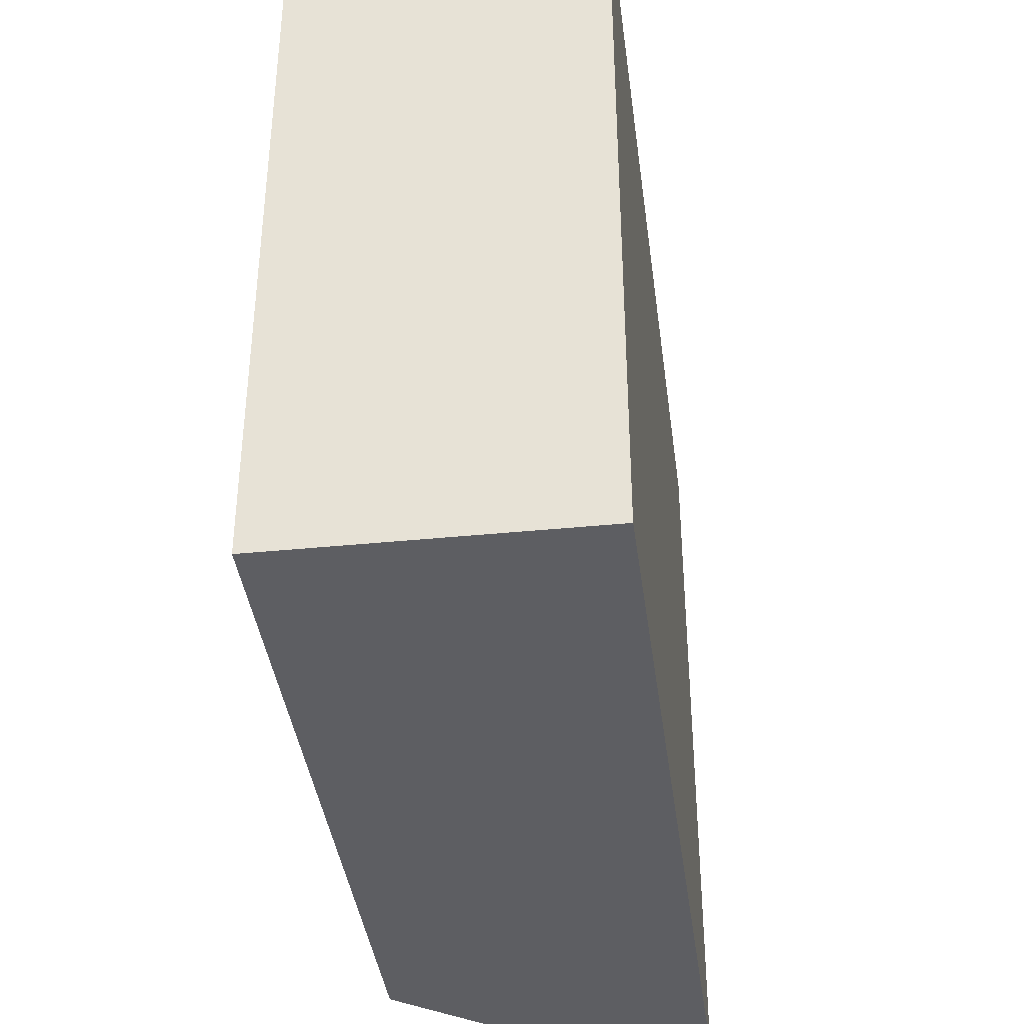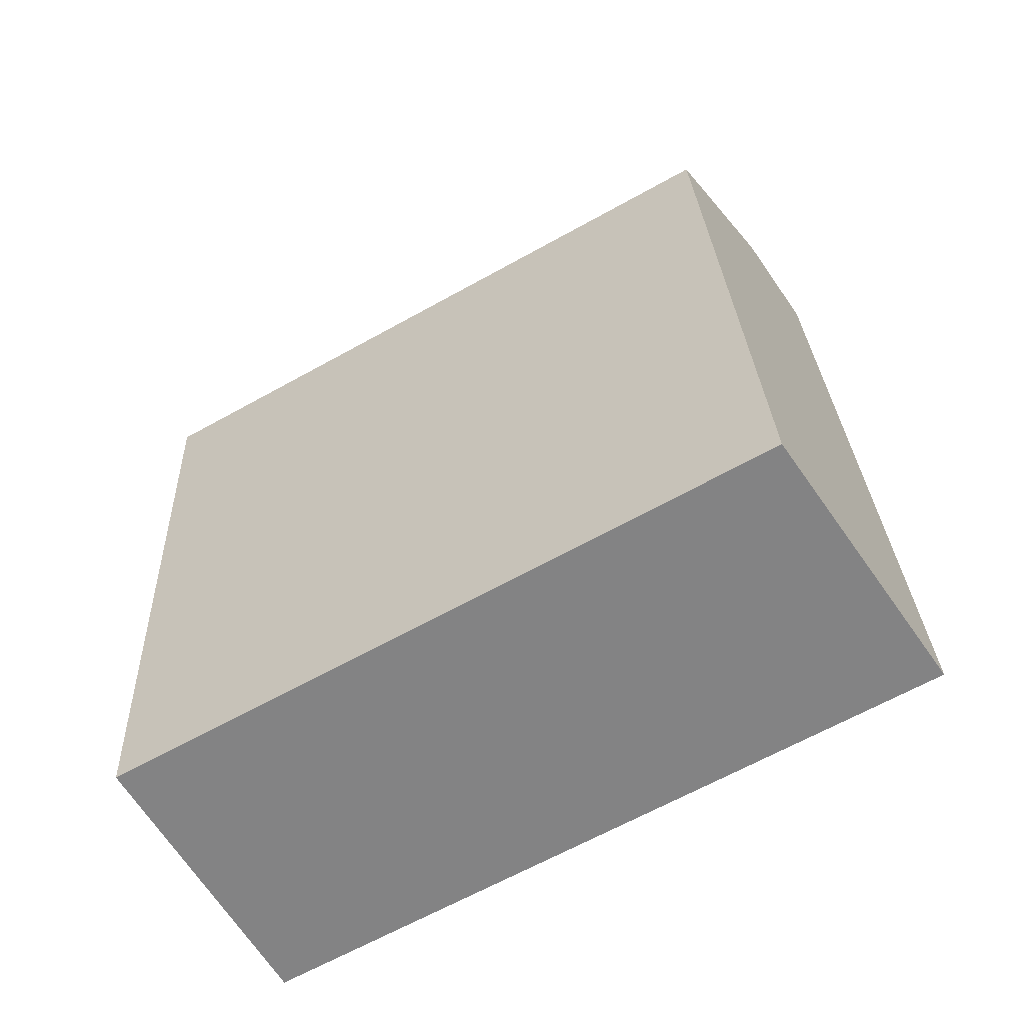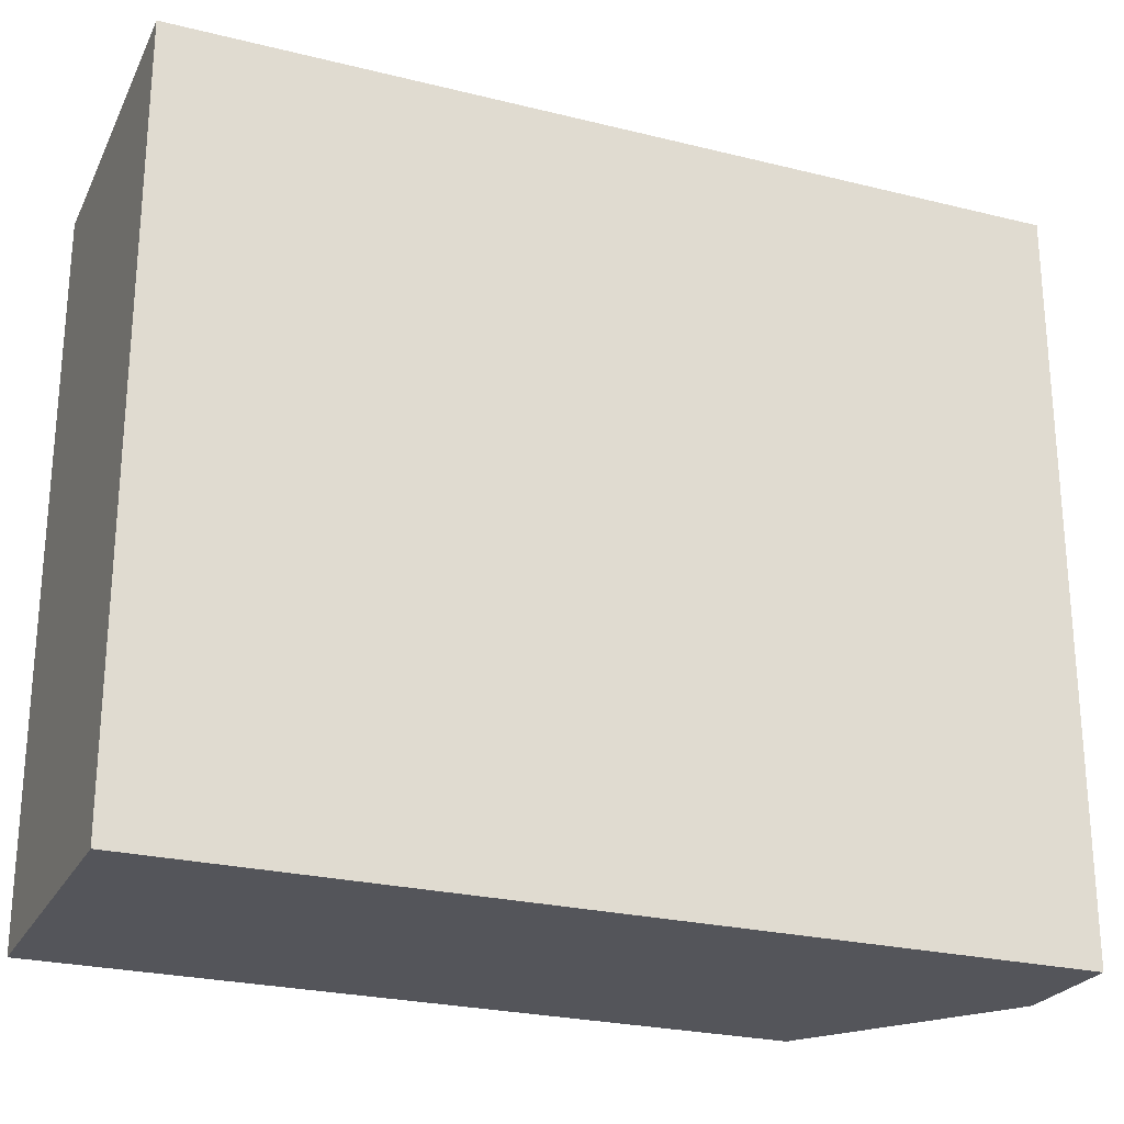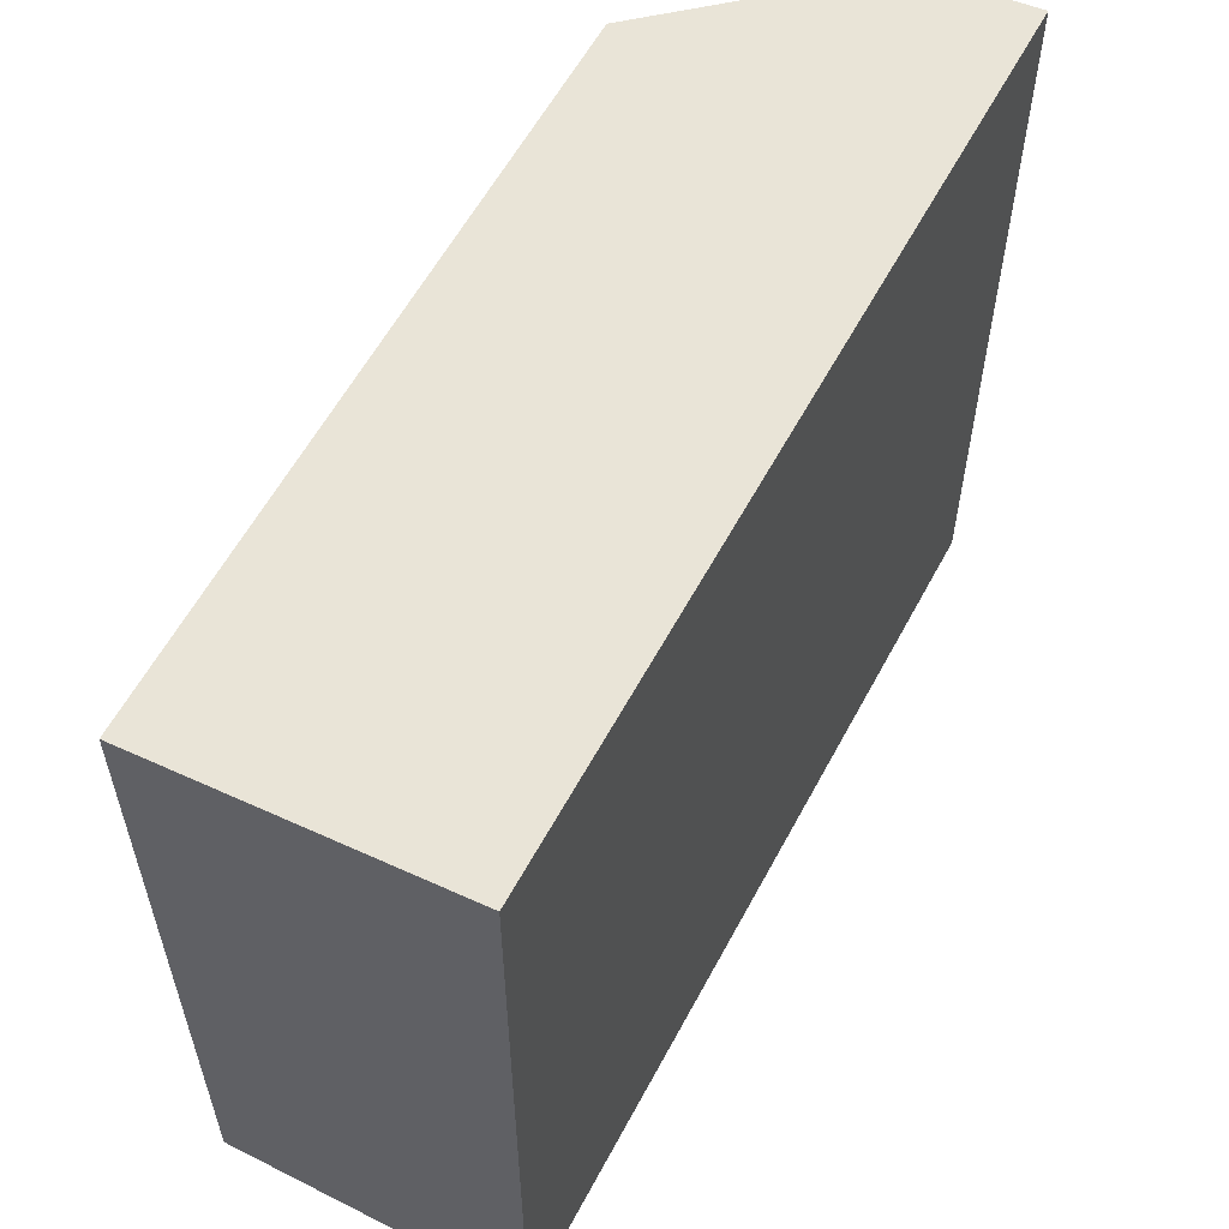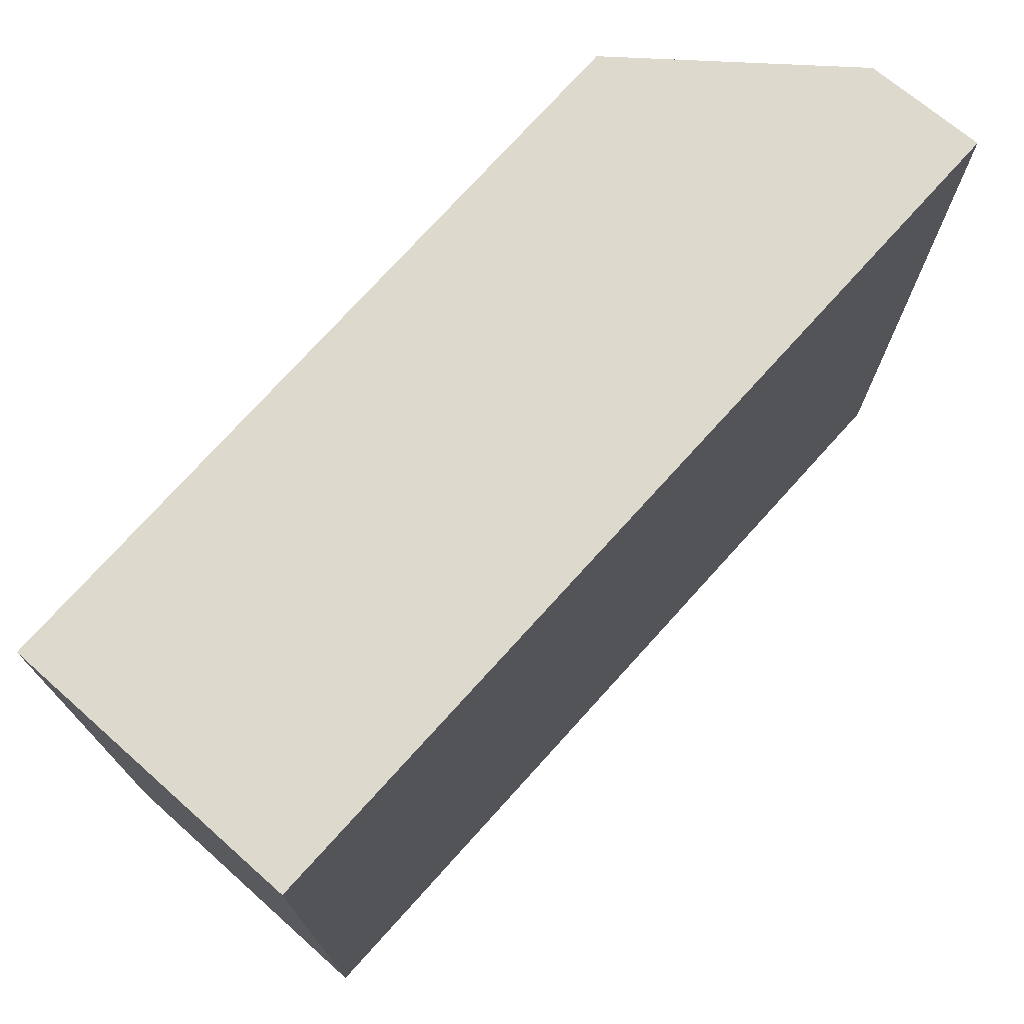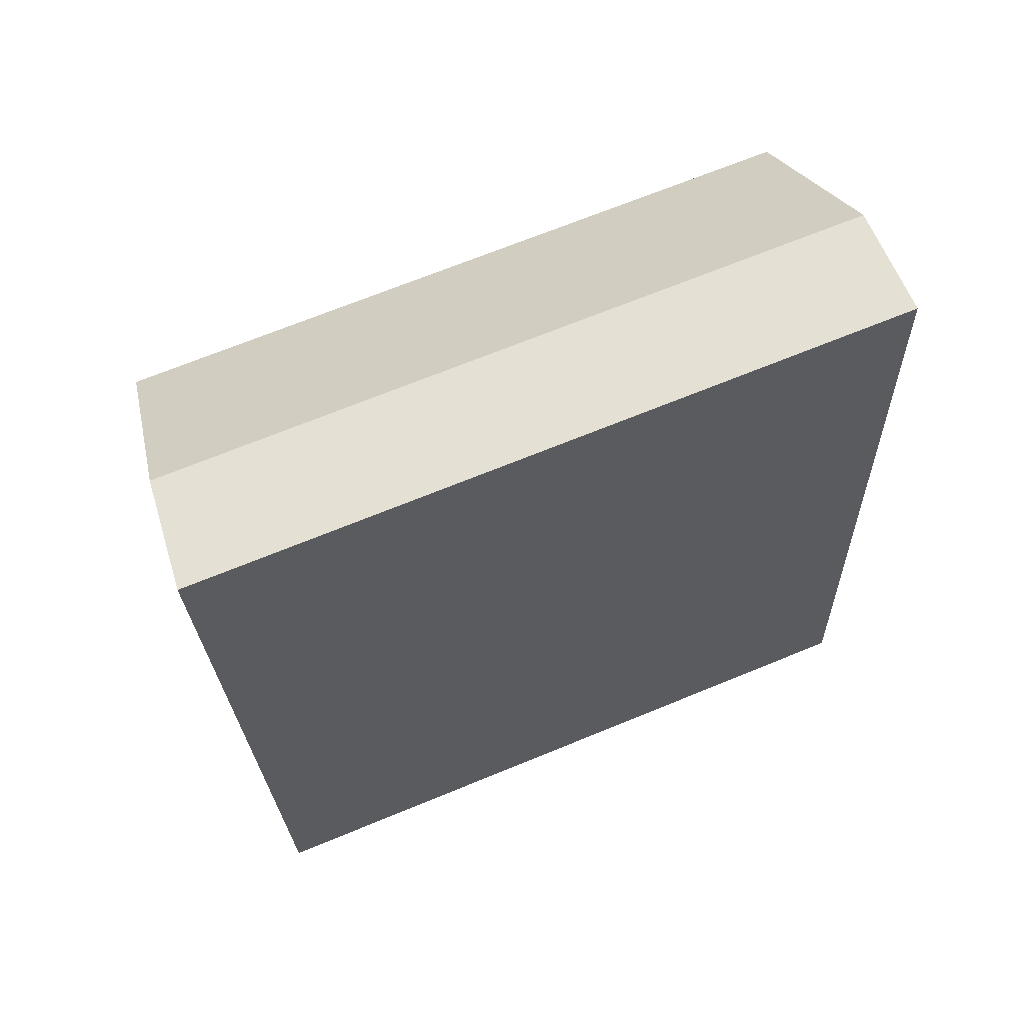
<metadata>
{"format":"obj","ext":"obj","renderer":"f3d","projection":"perspective","resolution":1024,"background":"white","views":[{"elev":-38.8,"azim":-167.7,"up":"+Y"},{"elev":-65.4,"azim":119.2,"up":"+Z"},{"elev":-24.9,"azim":-107.2,"up":"+Y"},{"elev":58.0,"azim":-147.3,"up":"+Y"},{"elev":74.0,"azim":-133.1,"up":"+Y"},{"elev":69.4,"azim":-112.3,"up":"+Z"}]}
</metadata>
<code>
v  0 6.108 3.74e-16
v  3.018 5.873 5.708
v  2.487 5.876 -0.223
v  0.601 6.108 7.124
v  1.542 6.02 7.04
v  1.542 -4.311e-16 7.04
v  3.018 -3.495e-16 5.708
v  0.601 -4.362e-16 7.124
v  2.487 1.365e-17 -0.223
v  0 0 0
g defaultobject
f 1 2 3
f 2 1 4
f 2 4 5
f 6 2 5
f 2 6 7
f 8 5 4
f 5 8 6
f 2 9 3
f 9 2 7
f 3 10 1
f 10 3 9
f 10 4 1
f 4 10 8
f 7 10 9
f 10 7 8
f 8 7 6

</code>
